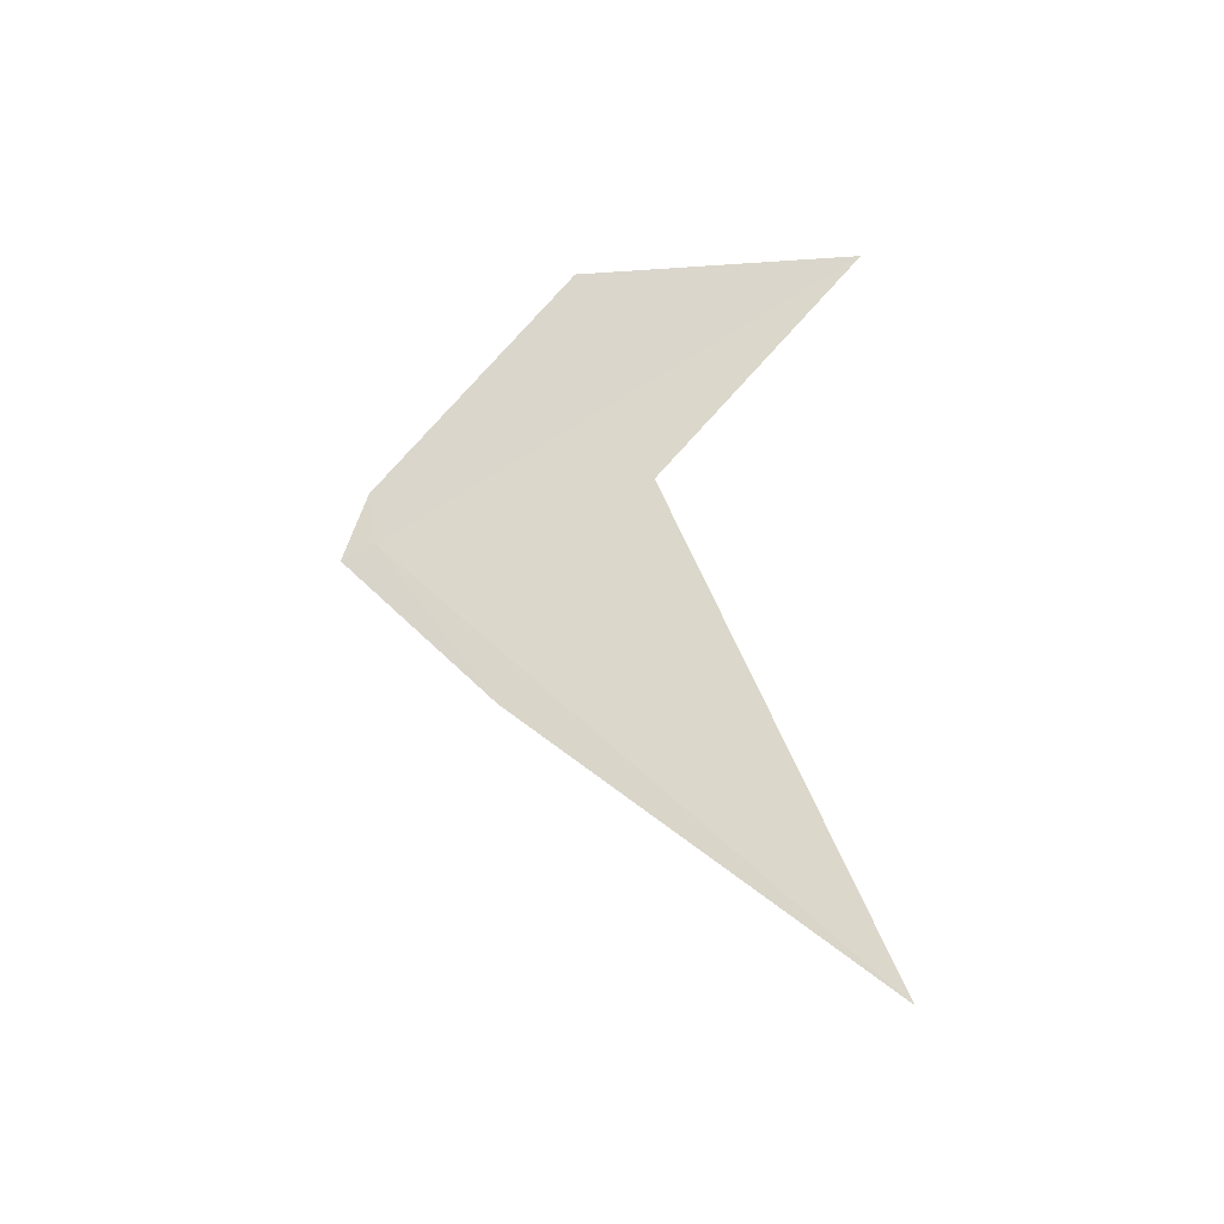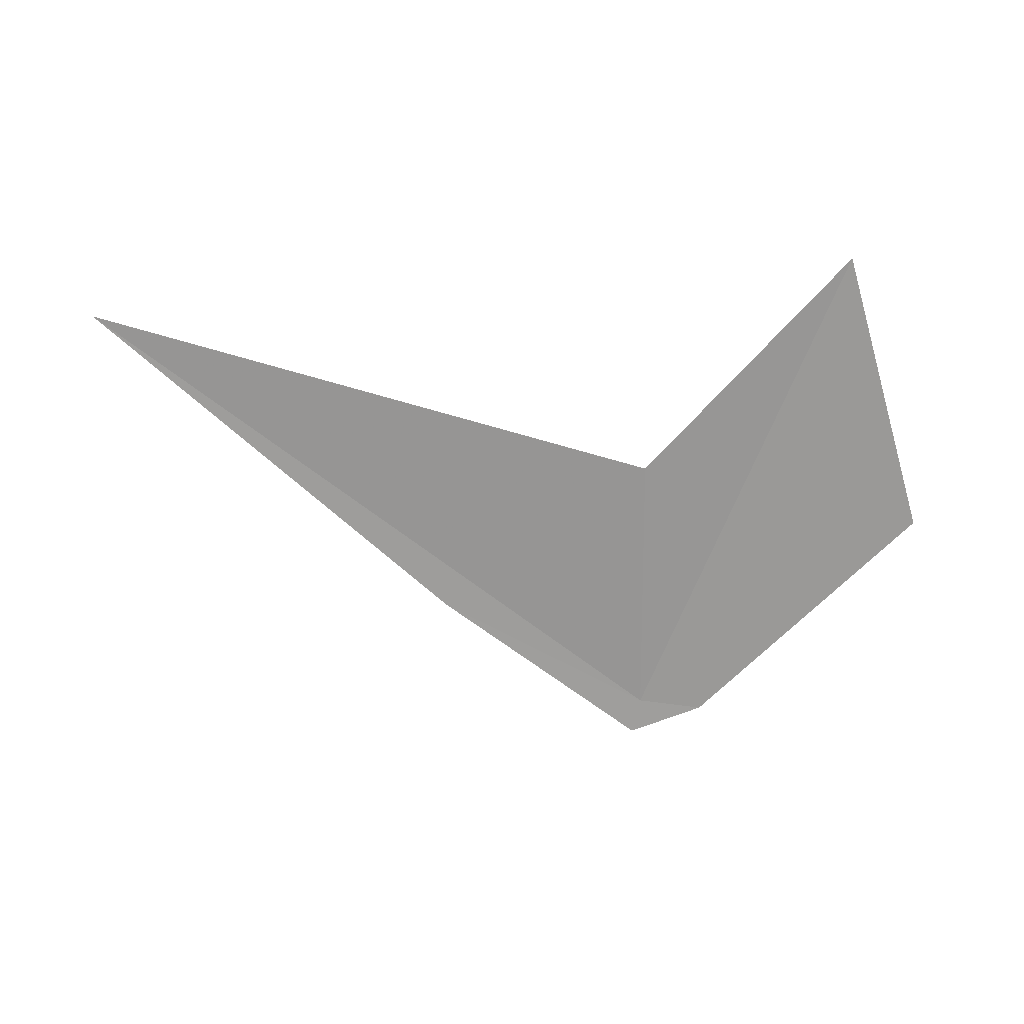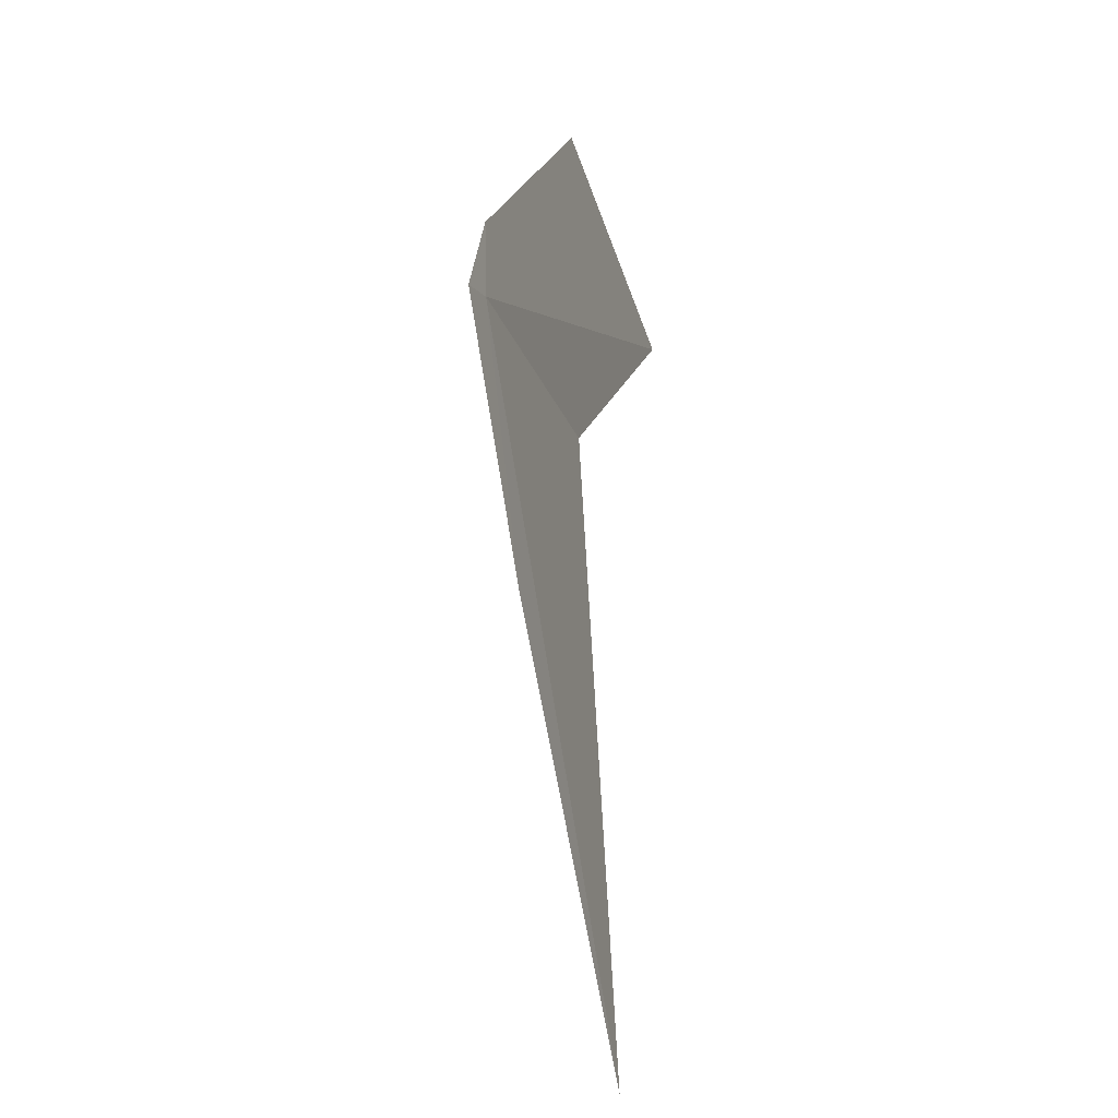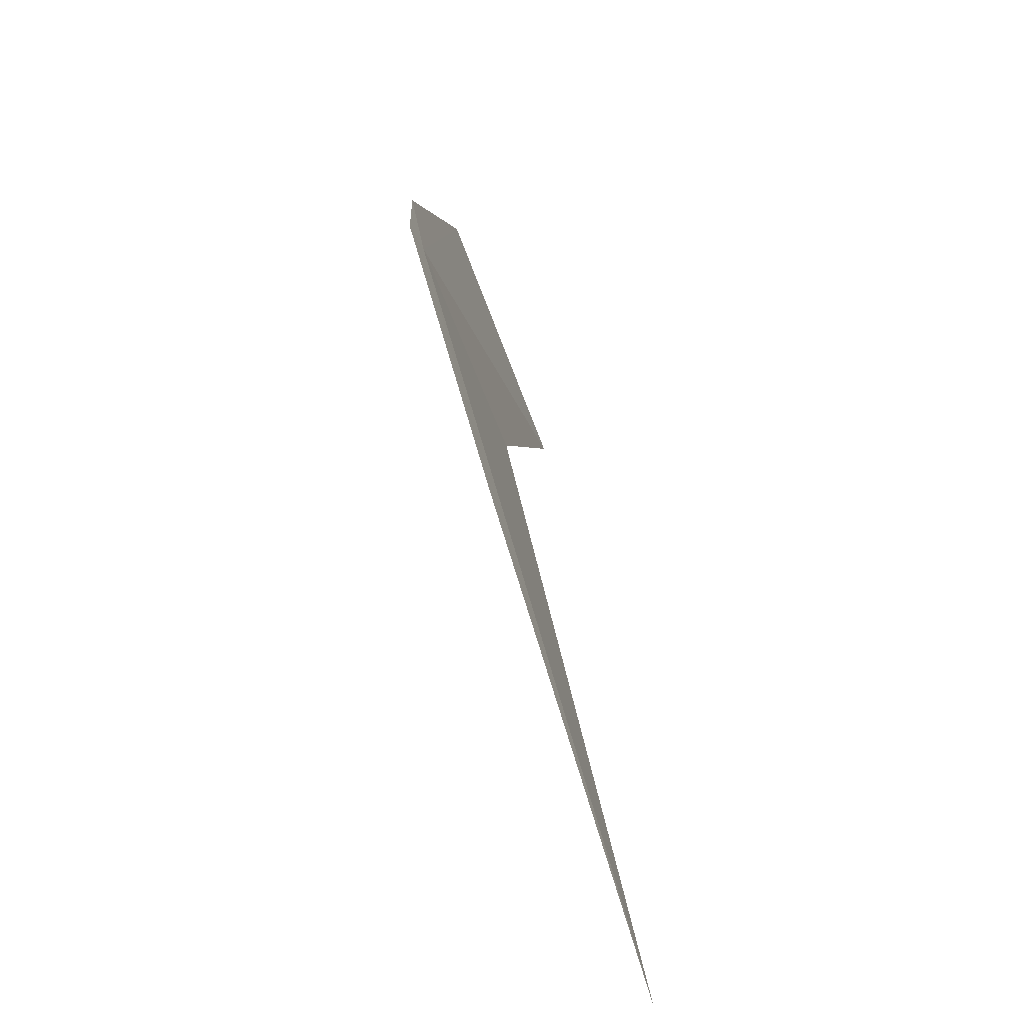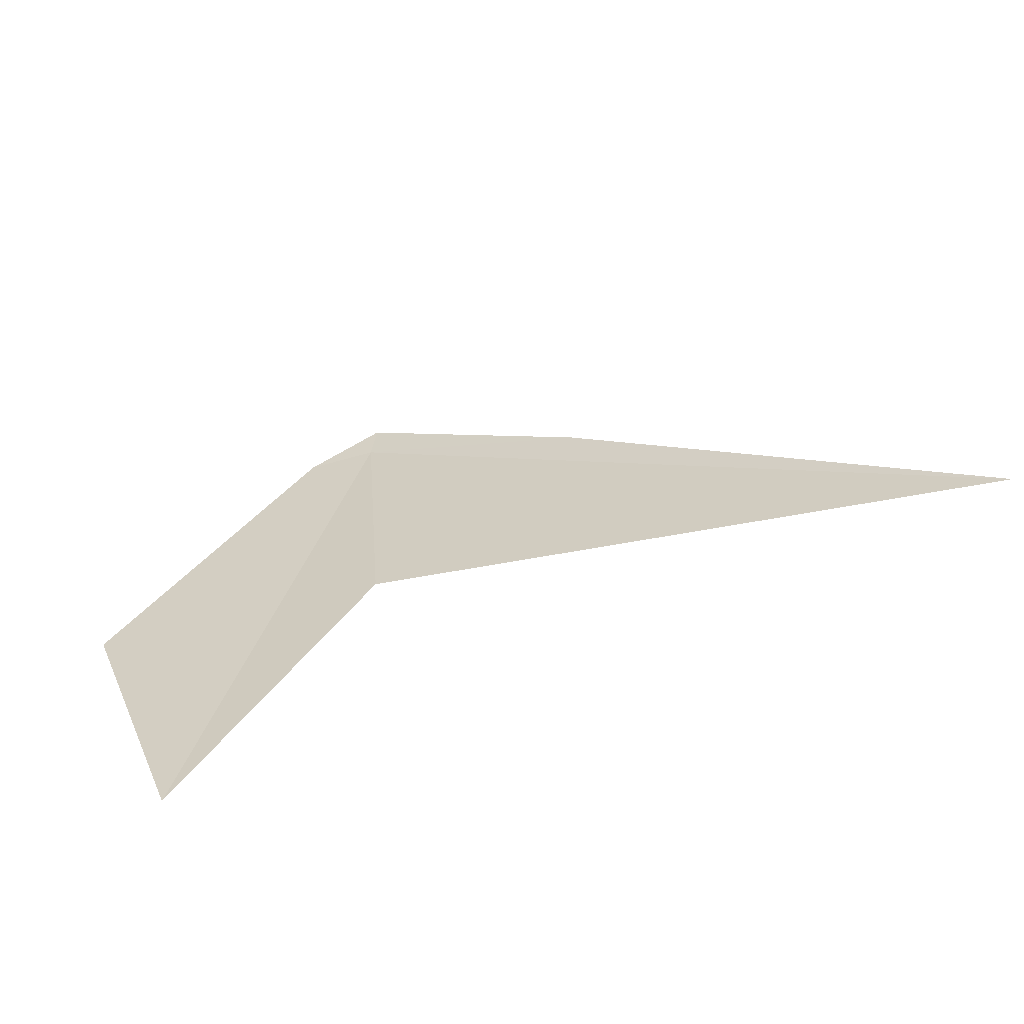
<metadata>
{"format":"obj","ext":"obj","renderer":"f3d","projection":"perspective","resolution":1024,"background":"white","views":[{"elev":54.7,"azim":87.6,"up":"+Y"},{"elev":-51.4,"azim":-178.2,"up":"+Y"},{"elev":66.9,"azim":93.1,"up":"+Z"},{"elev":45.0,"azim":83.3,"up":"+Z"},{"elev":-77.1,"azim":20.5,"up":"+Z"}]}
</metadata>
<code>
v 26.55 16.34 -15.66
v 26.67 16.37 -15.75
v 26.55 16.36 -15.71
v 26.54 16.34 -15.65
v 26.51 16.37 -15.76
v 26.55 16.34 -15.65
v 26.49 16.35 -15.7
v 26.59 16.35 -15.68
f 1 3 2
f 1 7 5
f 1 4 7
f 1 2 8
f 1 8 6
f 1 6 4
f 1 5 3

</code>
